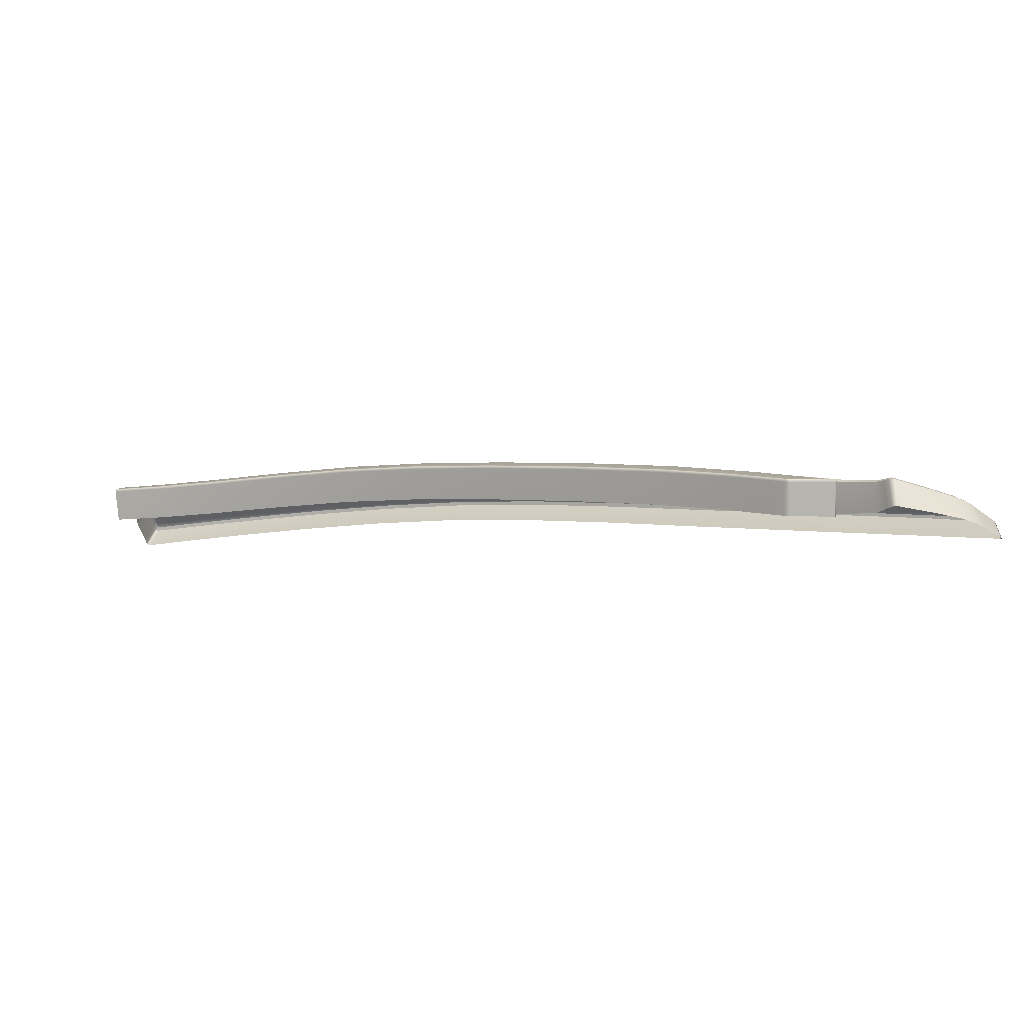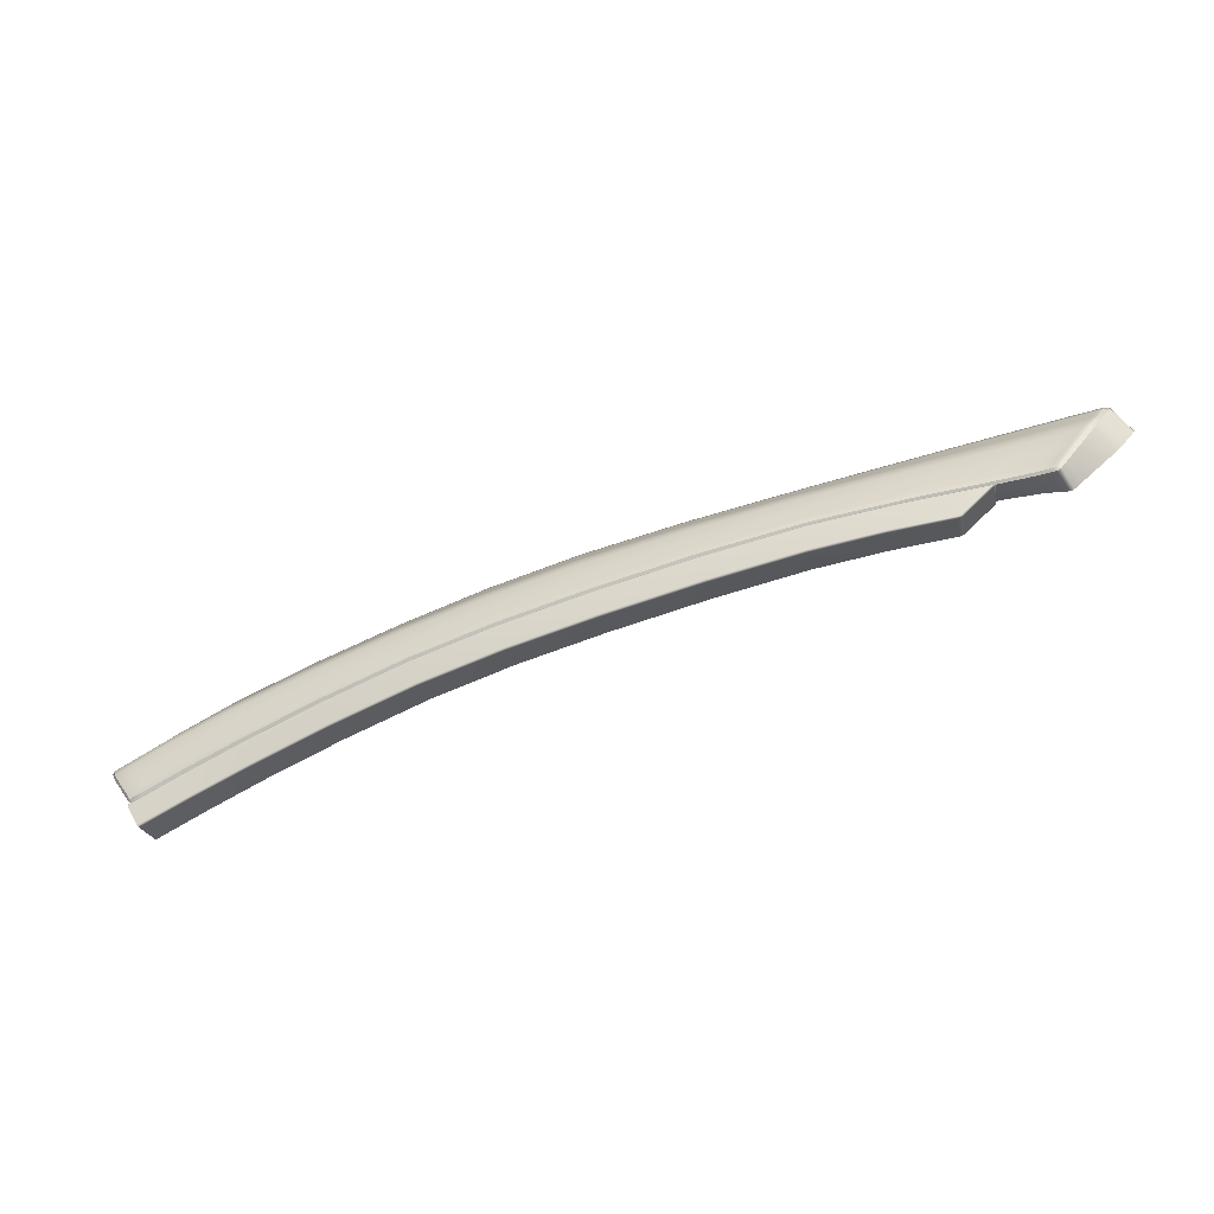
<metadata>
{"format":"obj","ext":"obj","renderer":"f3d","projection":"perspective","resolution":1024,"background":"white","views":[{"elev":-62.6,"azim":4.1,"up":"+Y"},{"elev":77.5,"azim":-45.5,"up":"+Z"}]}
</metadata>
<code>
v  73.98 27.04 77.66
v  76.94 25.16 78.11
v  74.53 27.06 77.18
v  77.48 25.19 77.64
v  59.45 36.36 75.23
v  67.49 31.24 76.61
v  59.84 36.44 74.58
v  67.96 31.29 76.04
v  44.79 45.07 72.42
v  44.5 44.67 73.12
v  51.89 41 73.81
v  51.56 40.64 74.5
v  37.92 48.12 71.81
v  38.17 48.53 71.1
v  31.4 51.19 70.52
v  31.64 51.6 69.81
v  24.56 54.12 69.18
v  24.79 54.53 68.49
v  18.25 56.58 67.95
v  18.46 57 67.27
v  30.78 49.3 72.14
v  31.08 50.26 71.39
v  23.96 52.14 70.67
v  24.25 53.14 69.98
v  37.55 47.2 72.69
v  37.2 46.27 73.47
v  44.08 43.77 74
v  43.72 42.85 74.76
v  58.15 34.46 77.44
v  58.63 35.25 76.7
v  50.85 38.86 76.12
v  51.14 39.78 75.36
v  66.24 30.34 77.93
v  66.96 31 77.19
v  59.07 36.05 75.88
v  71.79 26.49 78.92
v  74.41 24.76 79.41
v  73.18 26.89 78.19
v  76.05 25.05 78.64
v  73.72 23.47 80.6
v  73.69 21.67 79.39
v  75.63 23.65 79.78
v  75.6 21.57 78.92
v  72.92 23.39 80.95
v  72.89 21.71 79.6
v  76.93 24.48 78.79
v  77.38 24.19 78.87
v  77.89 24.58 78.21
v  78.37 24.29 78.26
v  73.17 24.04 80.45
v  73.51 23.79 80.62
v  75.06 24.26 79.66
v  75.42 23.99 79.79
v  72.48 21.9 79.51
v  72.47 23.52 80.94
v  72.18 22.28 79.16
v  72.13 23.77 80.74
v  72.65 21.76 79.61
v  72.68 23.41 81
v  32.55 52.29 66.79
v  25.73 55.24 65.19
v  32.4 52.19 67.24
v  25.56 55.15 65.67
v  38.96 49.12 68.67
v  45.68 45.62 70.06
v  39.11 49.22 68.24
v  45.83 45.72 69.64
v  60.99 36.67 72.65
v  53.14 41.49 71.08
v  60.75 36.63 73.04
v  52.95 41.42 71.49
v  80.1 21.6 76.76
v  80.39 21.62 76.54
v  80.18 24.08 76.82
v  80.48 24.1 76.56
v  31.85 51.77 69.07
v  32.11 52.01 68.1
v  24.98 54.71 67.7
v  25.19 54.98 66.62
v  52.2 41.12 73.12
v  52.61 41.27 72.26
v  60.32 36.55 73.76
v  68.51 31.36 75.34
v  69.06 31.38 74.74
v  79.12 21.52 77.5
v  79.65 21.57 77.1
v  79.12 23.98 77.79
v  79.69 24.03 77.27
v  12.78 55.65 68.7
v  12.88 56.16 68.39
v  9.699 56.63 68.14
v  9.775 57.14 67.83
v  13.1 57.24 67.76
v  13.33 58.26 67.01
v  9.933 58.2 67.19
v  10.11 59.24 66.42
v  13.5 58.69 66.33
v  13.66 58.86 65.49
v  10.23 59.67 65.72
v  10.35 59.84 64.87
v  13.9 59.11 64.26
v  14.13 59.33 63.16
v  10.53 60.1 63.63
v  10.7 60.33 62.49
v  23.83 51.66 71
v  30.63 48.85 72.5
v  17.69 54.51 69.33
v  17.56 54.01 69.64
v  37.03 45.82 73.84
v  43.55 42.41 75.13
v  50.71 38.42 76.48
v  64.61 29.54 78.95
v  69.61 25.94 79.88
v  65.09 29.8 78.63
v  70.26 26.11 79.58
v  8.599 57.51 67.62
v  8.534 57 67.93
v  71.77 24.39 80.46
v  72.37 23.95 80.79
v  72.55 24.5 80.14
v  78.42 24.62 77.73
v  45.05 45.24 71.72
v  38.4 48.7 70.39
v  18.67 57.18 66.46
v  18.94 57.43 65.28
v  8.885 59.61 66.19
v  8.989 60.04 65.49
v  9.096 60.22 64.64
v  17.64 52.78 67.27
v  23.9 50.46 68.63
v  17.51 53.71 69.58
v  23.78 51.37 70.95
v  30.58 48.57 72.47
v  30.68 47.68 70.13
v  36.96 45.55 73.81
v  37.02 44.69 71.47
v  43.47 42.13 75.1
v  43.47 41.3 72.74
v  50.63 38.15 76.45
v  50.59 37.34 74.09
v  57.84 33.82 77.75
v  57.77 33.02 75.39
v  64.45 29.34 78.89
v  64.41 28.57 76.52
v  8.512 56.68 67.88
v  8.364 56.79 67.82
v  8.605 55.69 65.6
v  8.457 55.8 65.54
v  71.56 23.06 78.45
v  71.52 24.23 80.38
v  69.39 24.94 77.52
v  69.38 25.79 79.79
v  77.61 23.84 78.86
v  77.57 21.48 78.35
v  78.6 23.93 78.26
v  78.58 21.48 77.9
v  79.14 25.05 76.2
v  79.99 24.54 76.3
v  78.45 22.73 76.05
v  79.76 22.07 76.25
v  69.42 31.23 74.19
v  76.19 26.92 75.63
v  68.14 29.1 73.91
v  75.05 24.75 75.39
v  59.76 34.38 72.14
v  51.93 39.18 70.57
v  61.01 36.52 72.41
v  53.14 41.35 70.83
v  44.69 43.39 69.13
v  38.04 46.84 67.74
v  45.83 45.59 69.38
v  39.1 49.08 67.98
v  32.54 52.15 66.52
v  31.55 49.87 66.28
v  25.72 55.1 64.92
v  24.78 52.8 64.67
v  10.24 57.87 61.43
v  8.996 58.23 61.18
v  10.77 60.29 61.67
v  9.458 60.66 61.41
v  8.736 58.57 66.97
v  17.96 55.56 68.7
v  80.49 21.67 76.41
v  80.36 21.76 76.34
v  80.56 24.15 76.42
v  80.43 24.27 76.35
v  78.89 24.34 77.78
v  72.71 23.71 80.97
v  9.464 60.81 61.68
v  9.395 60.7 62.24
v  10.78 60.44 61.94
v  19.24 57.64 64.23
v  19.39 57.74 63.71
v  38.68 48.93 69.47
v  69.36 31.39 74.41
v  75.76 27.1 76.11
v  76.09 27.1 75.83
v  78.67 25.24 76.65
v  79 25.25 76.38
v  80.25 24.46 76.53
v  79.82 24.73 76.48
v  79.95 24.44 76.8
v  79.52 24.71 76.75
v  9.252 60.47 63.39
v  45.38 45.44 70.84
v  75.17 27.09 76.61
v  78.07 25.23 77.13
v  79.46 24.39 77.26
v  78.99 24.67 77.21
v  8.82 58.27 61.21
v  9.274 60.7 61.44
v  18.52 55.27 63.17
v  19.38 57.6 63.44
v  9.674 56.31 68.09
v  9.771 55.33 65.8
v  8.444 56.34 65.23
v  8.431 55.99 65.43
v  8.393 57.48 67.41
v  8.333 56.98 67.71
v  8.47 58.1 62.66
v  8.306 57.96 63.53
v  8.982 60.36 63.29
v  8.829 60.11 64.52
v  8.418 56.93 64.92
v  8.514 58.52 66.78
v  8.366 57.48 64.52
v  8.644 59.51 66.03
v  8.739 58.25 61.39
v  9.193 60.68 61.62
v  8.656 58.19 61.84
v  9.125 60.57 62.17
v  12.74 55.34 68.64
v  12.85 54.38 66.34
v  14.24 59.44 62.62
v  13.54 56.93 62.09
v  14.24 59.29 62.35
v  57.93 34.07 77.79
v  8.302 57.79 64.11
v  8.733 59.94 65.36
g P222_15_181C_R_1_DaS_P222_15_181C_R
f 1 2 3
f 3 2 4
f 5 6 7
f 7 6 8
f 9 10 11
f 11 10 12
f 13 14 15
f 15 14 16
f 17 18 19
f 19 18 20
f 21 22 23
f 23 22 24
f 25 26 27
f 27 26 28
f 29 30 31
f 31 30 32
f 33 34 30
f 30 34 35
f 36 37 38
f 38 37 39
f 40 41 42
f 42 41 43
f 44 45 40
f 40 45 41
f 46 47 48
f 48 47 49
f 50 51 52
f 52 51 53
f 54 55 56
f 56 55 57
f 58 59 54
f 54 59 55
f 60 61 62
f 62 61 63
f 64 65 66
f 66 65 67
f 68 69 70
f 71 70 69
f 72 73 74
f 74 73 75
f 76 77 78
f 78 77 79
f 80 7 81
f 81 7 82
f 82 83 70
f 70 83 84
f 85 86 87
f 87 86 88
f 89 90 91
f 91 90 92
f 93 94 95
f 95 94 96
f 97 98 99
f 99 98 100
f 101 102 103
f 103 102 104
f 23 105 21
f 21 105 106
f 107 108 23
f 23 108 105
f 26 109 28
f 28 109 110
f 109 26 106
f 106 26 21
f 28 110 31
f 31 110 111
f 112 113 114
f 114 113 115
f 116 117 92
f 92 117 91
f 118 119 120
f 120 119 50
f 38 39 1
f 1 39 2
f 39 46 2
f 2 46 48
f 121 4 48
f 48 4 2
f 35 34 5
f 5 34 6
f 34 38 6
f 6 38 1
f 6 1 8
f 8 1 3
f 12 35 11
f 11 35 5
f 11 5 80
f 80 5 7
f 9 11 122
f 122 11 80
f 10 9 13
f 13 9 14
f 14 9 123
f 123 9 122
f 76 16 123
f 123 16 14
f 18 17 16
f 16 17 15
f 124 20 78
f 78 20 18
f 125 124 79
f 79 124 78
f 96 99 126
f 126 99 127
f 128 127 100
f 100 127 99
f 129 130 131
f 131 130 132
f 133 134 135
f 135 134 136
f 137 138 139
f 139 138 140
f 141 142 143
f 143 142 144
f 145 146 147
f 147 146 148
f 149 150 151
f 151 150 152
f 59 58 44
f 44 58 45
f 153 154 155
f 155 154 156
f 42 43 153
f 153 43 154
f 157 158 159
f 159 158 160
f 161 162 163
f 163 162 164
f 165 166 167
f 167 166 168
f 169 170 171
f 171 170 172
f 173 174 175
f 175 174 176
f 177 178 179
f 179 178 180
f 181 116 95
f 95 116 92
f 95 96 181
f 181 96 126
f 17 24 15
f 15 24 22
f 19 182 17
f 17 182 24
f 23 24 107
f 107 24 182
f 27 10 25
f 25 10 13
f 15 22 13
f 13 22 25
f 26 25 21
f 21 25 22
f 30 35 32
f 32 35 12
f 32 12 27
f 27 12 10
f 29 114 30
f 30 114 33
f 114 115 33
f 33 115 36
f 33 36 34
f 34 36 38
f 120 50 37
f 37 50 52
f 37 52 39
f 39 52 46
f 183 184 185
f 185 184 186
f 187 121 49
f 49 121 48
f 52 53 46
f 46 53 47
f 51 50 188
f 188 50 119
f 189 190 191
f 191 190 104
f 192 63 193
f 193 63 61
f 77 194 62
f 62 194 64
f 65 71 67
f 67 71 69
f 70 84 68
f 68 84 195
f 84 196 195
f 195 196 197
f 196 198 197
f 197 198 199
f 200 201 202
f 202 201 203
f 204 128 103
f 103 128 100
f 103 104 204
f 204 104 190
f 62 63 77
f 77 63 79
f 194 205 64
f 64 205 65
f 123 194 76
f 76 194 77
f 205 81 65
f 65 81 71
f 122 80 205
f 205 80 81
f 7 8 82
f 82 8 83
f 8 3 83
f 83 3 206
f 83 206 84
f 84 206 196
f 207 206 4
f 4 206 3
f 202 203 208
f 208 203 209
f 208 209 187
f 187 209 121
f 178 210 180
f 180 210 211
f 212 213 176
f 176 213 175
f 172 170 173
f 173 170 174
f 166 169 168
f 168 169 171
f 163 165 161
f 161 165 167
f 162 157 164
f 164 157 159
f 158 186 160
f 160 186 184
f 185 75 183
f 183 75 73
f 86 72 88
f 88 72 74
f 57 150 56
f 56 150 149
f 151 152 144
f 144 152 143
f 139 140 141
f 141 140 142
f 135 136 137
f 137 136 138
f 133 132 134
f 134 132 130
f 214 145 215
f 215 145 147
f 216 217 218
f 218 217 219
f 220 221 222
f 222 221 223
f 224 225 226
f 226 225 227
f 228 229 210
f 210 229 211
f 230 220 231
f 231 220 222
f 230 231 228
f 228 231 229
f 216 218 224
f 224 218 225
f 217 148 219
f 219 148 146
f 131 232 129
f 129 232 233
f 232 214 233
f 233 214 215
f 108 107 89
f 89 107 90
f 90 93 92
f 92 93 95
f 107 182 90
f 90 182 93
f 182 19 93
f 93 19 94
f 94 97 96
f 96 97 99
f 19 20 94
f 94 20 97
f 20 124 97
f 97 124 98
f 98 101 100
f 100 101 103
f 124 125 98
f 98 125 101
f 125 192 101
f 101 192 102
f 102 234 104
f 104 234 191
f 192 193 102
f 102 193 234
f 235 236 212
f 212 236 213
f 235 177 236
f 236 177 179
f 115 120 36
f 36 120 37
f 203 198 209
f 209 198 207
f 209 207 121
f 121 207 4
f 201 199 203
f 203 199 198
f 206 207 196
f 196 207 198
f 113 118 115
f 115 118 120
f 237 112 29
f 29 112 114
f 237 29 111
f 111 29 31
f 27 28 32
f 32 28 31
f 16 76 18
f 18 76 78
f 125 79 192
f 192 79 63
f 66 60 64
f 64 60 62
f 123 122 194
f 194 122 205
f 81 82 71
f 71 82 70
f 221 238 223
f 223 238 239
f 226 227 238
f 238 227 239
f 85 87 156
f 156 87 155
v  68.73 26.19 79.86
v  68.87 26.07 79.83
v  68.89 26.17 79.79
v  68.95 26.08 79.77
v  57.56 34.01 77.87
v  50.61 38.16 76.61
v  57.46 33.92 77.96
v  50.53 38.05 76.71
v  43.44 42.14 75.26
v  36.93 45.56 73.97
v  43.36 42.03 75.36
v  36.86 45.45 74.07
v  30.55 48.58 72.63
v  23.75 51.38 71.12
v  30.48 48.46 72.73
v  23.68 51.26 71.22
v  12.51 55.42 68.76
v  12.46 55.3 68.87
v  17.43 53.74 69.73
v  17.37 53.62 69.83
v  67.27 27.22 79.62
v  65.37 26.29 80.1
v  64.21 27.14 79.89
v  49.56 36.57 77.23
v  42.44 40.52 75.89
v  29.66 46.9 73.28
v  35.99 43.91 74.62
v  16.7 52 70.43
v  22.93 49.67 71.78
v  8.076 56.67 68.16
v  7.655 54.97 68.89
v  11.9 53.63 69.54
v  11.86 53.38 69.39
v  11.86 53.48 69.53
v  7.621 54.7 68.76
v  7.625 54.81 68.9
v  16.65 51.74 70.28
v  22.86 49.42 71.63
v  16.65 51.85 70.42
v  22.87 49.53 71.77
v  35.91 43.67 74.46
v  35.93 43.77 74.6
v  29.59 46.66 73.13
v  29.6 46.76 73.27
v  49.45 36.34 77.07
v  49.48 36.44 77.22
v  42.35 40.29 75.73
v  42.37 40.39 75.88
v  65.23 26.28 80.05
v  64.07 27.11 79.85
v  65.17 26.23 79.89
v  64.01 27.05 79.69
v  65.55 26.08 79.91
v  65.52 26.17 80.07
v  65.36 26.12 79.92
v  65.37 26.19 80.03
v  69.02 26.01 79.66
v  68.93 26.11 79.63
v  50.63 38.15 76.43
v  57.58 33.99 77.69
v  36.96 45.54 73.79
v  43.47 42.13 75.08
v  23.78 51.36 70.94
v  30.58 48.56 72.45
v  12.53 55.4 68.59
v  17.46 53.72 69.55
v  60.98 29.31 79.3
v  56.07 32.54 78.42
v  60.93 29.24 79.15
v  56.04 32.45 78.28
v  63.28 30.06 78.96
v  61.09 29.38 79.33
v  56.16 32.66 78.44
v  67.42 27.22 79.55
v  63.4 30.1 78.88
v  67.3 26.35 76.94
v  63.3 29.24 76.26
v  67.46 27.17 79.38
v  63.43 30.07 78.71
v  8.113 56.79 68.04
v  11.97 52.38 67.01
v  7.714 53.69 66.39
v  16.78 50.78 67.89
v  22.99 48.49 69.23
v  35.97 42.78 72.03
v  29.7 45.74 70.72
v  49.41 35.5 74.63
v  42.36 39.42 73.3
v  63.85 26.23 77.24
v  65 25.41 77.45
v  65.39 25.27 77.47
v  65.2 25.31 77.47
v  68.91 25.98 79.68
v  68.86 25.19 77.21
v  68.76 25.29 77.18
v  57.49 33.16 75.25
v  50.59 37.3 73.99
v  37.02 44.65 71.37
v  43.47 41.26 72.65
v  23.9 50.42 68.54
v  30.68 47.65 70.04
v  12.65 54.4 66.2
v  17.59 52.75 67.16
v  8.13 56.77 67.87
v  55.94 31.62 75.83
v  68.75 25.16 77.23
v  8.224 55.75 65.49
v  60.8 28.42 76.7
g P222_15_181C_R_P222_15_181C_R_2_D
f 240 241 242
f 242 241 243
f 244 245 246
f 246 245 247
f 248 249 250
f 250 249 251
f 252 253 254
f 254 253 255
f 256 257 258
f 258 257 259
f 240 260 261
f 261 260 262
f 247 250 263
f 263 250 264
f 254 265 251
f 251 265 266
f 259 267 255
f 255 267 268
f 269 270 257
f 257 270 271
f 272 273 274
f 274 273 275
f 276 277 278
f 278 277 279
f 280 281 282
f 282 281 283
f 284 285 286
f 286 285 287
f 288 289 290
f 290 289 291
f 292 293 294
f 294 293 295
f 296 297 243
f 243 297 242
f 245 244 298
f 298 244 299
f 300 249 301
f 301 249 248
f 302 253 303
f 303 253 252
f 304 256 305
f 305 256 258
f 306 307 308
f 308 307 309
f 310 246 311
f 311 246 312
f 313 314 260
f 260 314 310
f 315 316 317
f 317 316 318
f 242 313 240
f 240 313 260
f 247 245 250
f 250 245 248
f 251 249 254
f 254 249 252
f 258 259 253
f 253 259 255
f 319 269 256
f 256 269 257
f 261 262 288
f 288 262 289
f 293 261 295
f 295 261 288
f 261 293 240
f 240 293 241
f 263 264 285
f 285 264 287
f 312 263 307
f 307 263 285
f 246 247 312
f 312 247 263
f 266 265 281
f 281 265 283
f 287 264 281
f 281 264 266
f 251 266 250
f 250 266 264
f 268 267 279
f 279 267 278
f 265 268 283
f 283 268 279
f 254 255 265
f 265 255 268
f 270 275 271
f 271 275 273
f 271 273 267
f 267 273 278
f 257 271 259
f 259 271 267
f 320 272 321
f 321 272 274
f 276 278 272
f 272 278 273
f 322 323 276
f 276 323 277
f 277 282 279
f 279 282 283
f 280 282 324
f 324 282 325
f 287 281 286
f 286 281 280
f 284 286 326
f 326 286 327
f 307 285 309
f 309 285 284
f 328 329 291
f 291 329 290
f 294 295 290
f 290 295 288
f 330 292 331
f 331 292 294
f 293 292 241
f 241 292 332
f 241 332 243
f 243 332 296
f 333 334 296
f 296 334 297
f 297 317 242
f 242 317 313
f 299 335 298
f 298 335 336
f 248 245 301
f 301 245 298
f 300 301 337
f 337 301 338
f 252 249 303
f 303 249 300
f 339 302 340
f 340 302 303
f 305 258 302
f 302 258 253
f 341 304 342
f 342 304 305
f 343 319 304
f 304 319 256
f 272 320 276
f 276 320 322
f 323 325 277
f 277 325 282
f 280 324 286
f 286 324 327
f 309 284 344
f 344 284 326
f 290 329 294
f 294 329 331
f 345 332 330
f 330 332 292
f 332 345 296
f 296 345 333
f 334 315 297
f 297 315 317
f 301 298 338
f 338 298 336
f 303 300 340
f 340 300 337
f 302 339 305
f 305 339 342
f 341 346 304
f 304 346 343
f 308 347 291
f 291 347 328
f 308 309 347
f 347 309 344
f 289 306 291
f 291 306 308
f 311 312 306
f 306 312 307
f 262 311 289
f 289 311 306
f 314 244 310
f 310 244 246
f 318 299 314
f 314 299 244
f 317 318 313
f 313 318 314
f 299 318 335
f 335 318 316
f 260 310 262
f 262 310 311
v  23.78 51.37 70.95
v  23.83 51.66 71
v  17.51 53.71 69.58
v  17.56 54.01 69.64
v  30.63 48.85 72.5
v  30.58 48.57 72.47
v  37.03 45.82 73.84
v  36.96 45.55 73.81
v  43.55 42.41 75.13
v  43.47 42.13 75.1
v  50.71 38.42 76.48
v  50.63 38.15 76.45
v  57.93 34.07 77.79
v  57.84 33.82 77.75
v  64.61 29.54 78.95
v  64.45 29.34 78.89
v  8.333 56.98 67.71
v  8.364 56.79 67.82
v  8.534 57 67.93
v  8.512 56.68 67.88
v  71.77 24.39 80.46
v  69.61 25.94 79.88
v  71.52 24.23 80.38
v  69.38 25.79 79.79
v  8.885 59.61 66.19
v  8.989 60.04 65.49
v  8.644 59.51 66.03
v  8.733 59.94 65.36
v  9.699 56.63 68.14
v  9.674 56.31 68.09
v  72.13 23.77 80.74
v  72.37 23.95 80.79
v  79.14 25.05 76.2
v  76.19 26.92 75.63
v  79 25.25 76.38
v  76.09 27.1 75.83
v  69.42 31.23 74.19
v  61.01 36.52 72.41
v  69.36 31.39 74.41
v  60.99 36.67 72.65
v  8.599 57.51 67.62
v  8.736 58.57 66.97
v  8.393 57.48 67.41
v  8.514 58.52 66.78
v  78.6 23.93 78.26
v  78.37 24.29 78.26
v  77.61 23.84 78.86
v  77.38 24.19 78.87
v  78.89 24.34 77.78
v  79.12 23.98 77.79
v  75.63 23.65 79.78
v  75.42 23.99 79.79
v  73.72 23.47 80.6
v  73.51 23.79 80.62
v  72.92 23.39 80.95
v  72.71 23.71 80.97
v  72.47 23.52 80.94
v  72.68 23.41 81
v  9.395 60.7 62.24
v  9.464 60.81 61.68
v  9.125 60.57 62.17
v  9.193 60.68 61.62
v  9.458 60.66 61.41
v  10.77 60.29 61.67
v  10.78 60.44 61.94
v  25.72 55.1 64.92
v  25.73 55.24 65.19
v  32.54 52.15 66.52
v  32.55 52.29 66.79
v  19.38 57.6 63.44
v  19.39 57.74 63.71
v  39.11 49.22 68.24
v  45.83 45.72 69.64
v  39.1 49.08 67.98
v  45.83 45.59 69.38
v  53.14 41.49 71.08
v  53.14 41.35 70.83
v  79.82 24.73 76.48
v  79.99 24.54 76.3
v  80.25 24.46 76.53
v  80.43 24.27 76.35
v  80.48 24.1 76.56
v  80.56 24.15 76.42
v  80.18 24.08 76.82
v  79.95 24.44 76.8
v  9.096 60.22 64.64
v  9.252 60.47 63.39
v  8.829 60.11 64.52
v  8.982 60.36 63.29
v  79.46 24.39 77.26
v  79.69 24.03 77.27
v  9.274 60.7 61.44
v  12.74 55.34 68.64
v  12.78 55.65 68.7
v  14.24 59.44 62.62
v  14.24 59.29 62.35
g P222_15_181C_R_1_DaS_P222_15_181C_R_E
f 348 349 350
f 350 349 351
f 352 353 354
f 354 353 355
f 356 357 358
f 358 357 359
f 360 361 362
f 362 361 363
f 364 365 366
f 366 365 367
f 368 369 370
f 370 369 371
f 372 373 374
f 374 373 375
f 349 348 352
f 352 348 353
f 354 355 356
f 356 355 357
f 358 359 360
f 360 359 361
f 363 371 362
f 362 371 369
f 366 367 376
f 376 367 377
f 370 378 368
f 368 378 379
f 380 381 382
f 382 381 383
f 384 385 386
f 386 385 387
f 388 389 390
f 390 389 391
f 392 393 394
f 394 393 395
f 393 392 396
f 396 392 397
f 398 399 400
f 400 399 401
f 394 395 398
f 398 395 399
f 400 401 402
f 402 401 403
f 404 405 403
f 403 405 402
f 378 404 379
f 379 404 403
f 406 407 408
f 408 407 409
f 410 407 411
f 411 407 412
f 413 414 415
f 415 414 416
f 417 418 413
f 413 418 414
f 419 420 421
f 421 420 422
f 415 416 421
f 421 416 419
f 423 387 424
f 424 387 385
f 420 423 422
f 422 423 424
f 386 383 384
f 384 383 381
f 382 425 380
f 380 425 426
f 425 427 426
f 426 427 428
f 427 429 428
f 428 429 430
f 429 427 431
f 431 427 432
f 433 434 435
f 435 434 436
f 437 438 432
f 432 438 431
f 396 397 437
f 437 397 438
f 390 364 388
f 388 364 366
f 435 375 433
f 433 375 373
f 374 391 372
f 372 391 389
f 409 407 439
f 439 407 410
f 408 436 406
f 406 436 434
f 440 441 377
f 377 441 376
f 350 351 440
f 440 351 441
f 418 417 442
f 442 417 443
f 442 443 412
f 412 443 411

</code>
